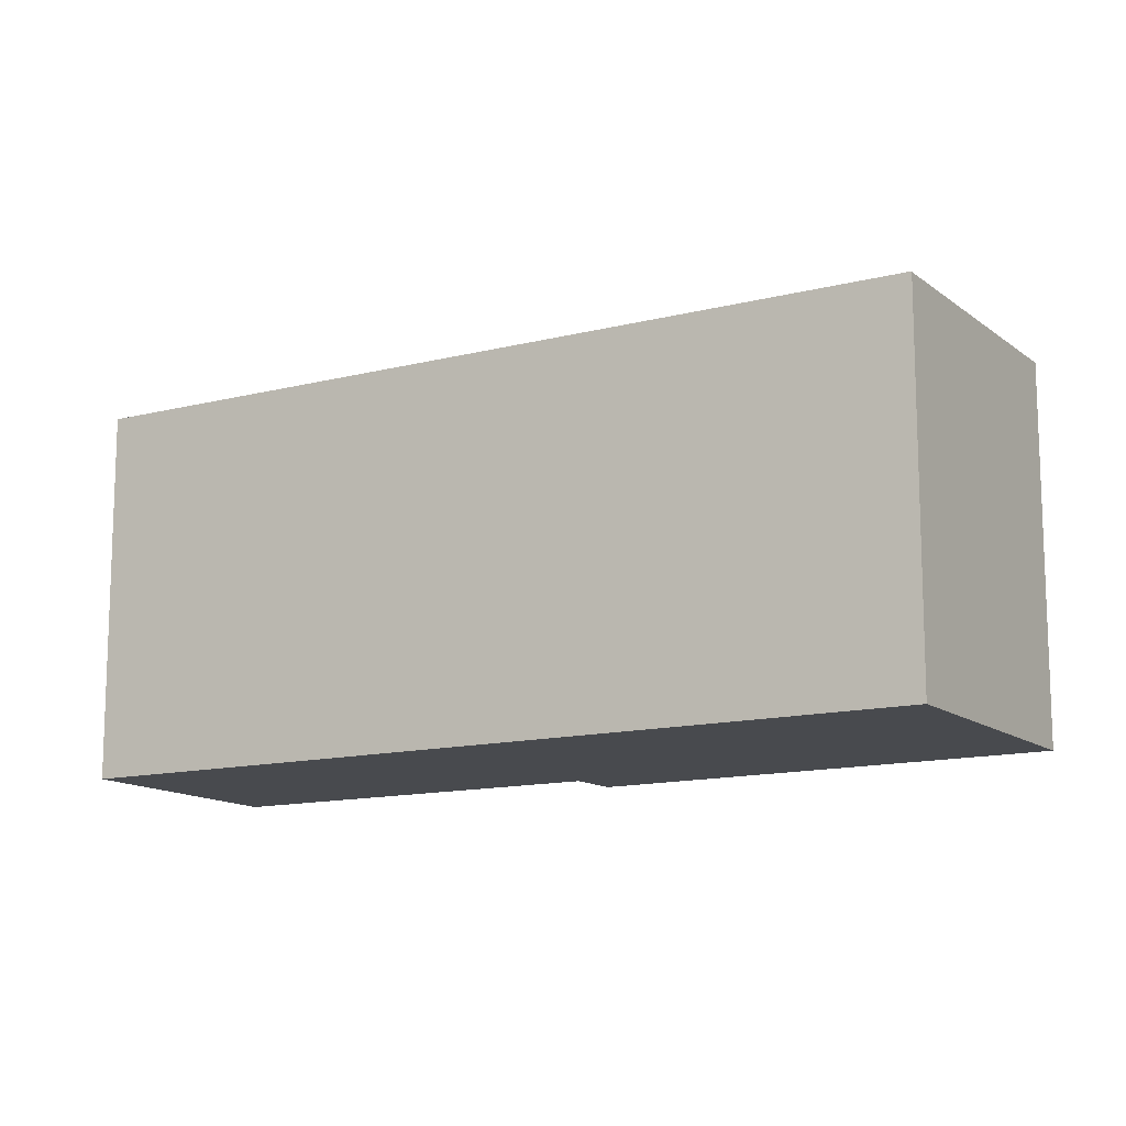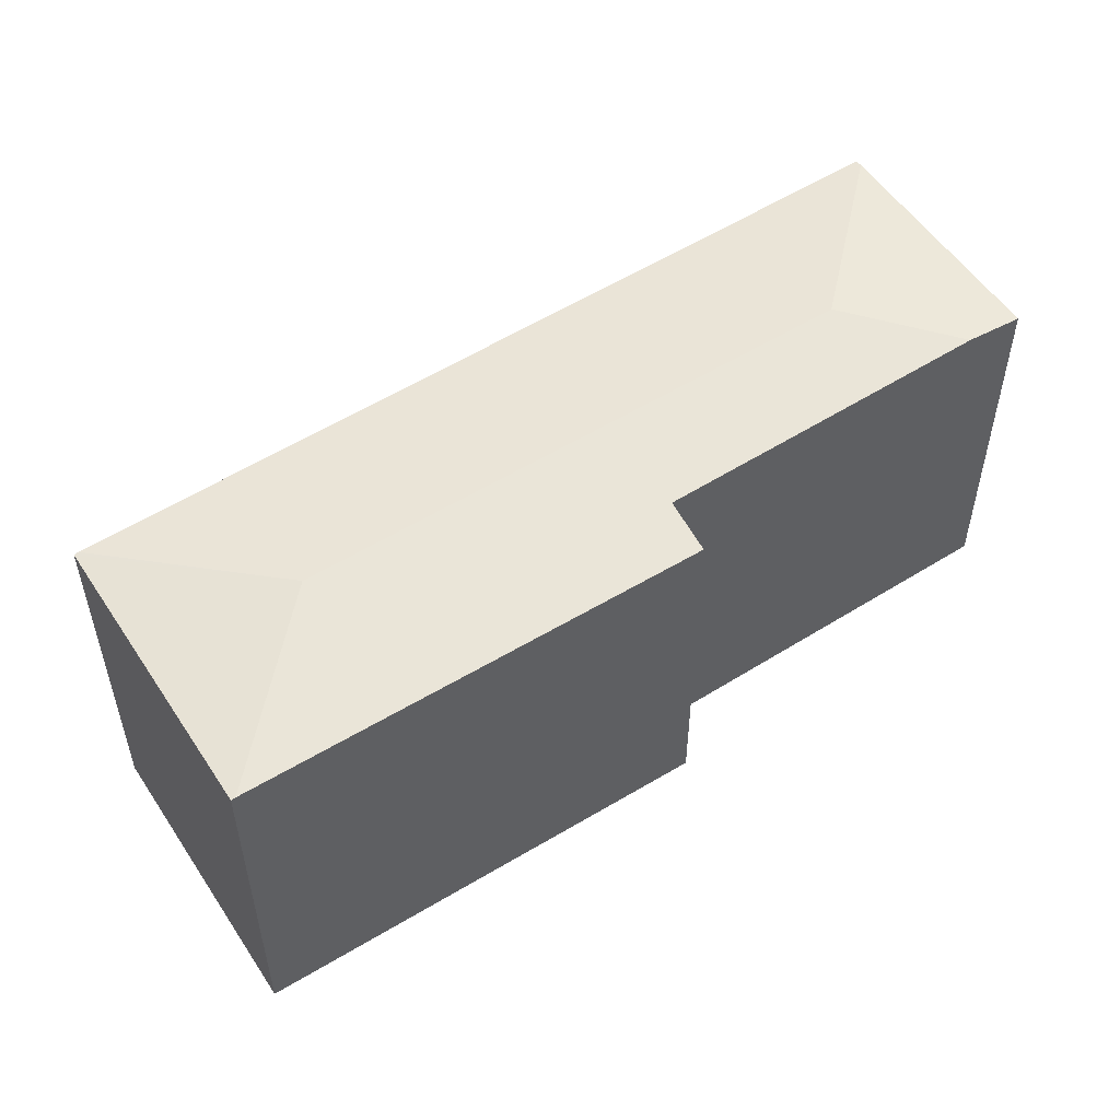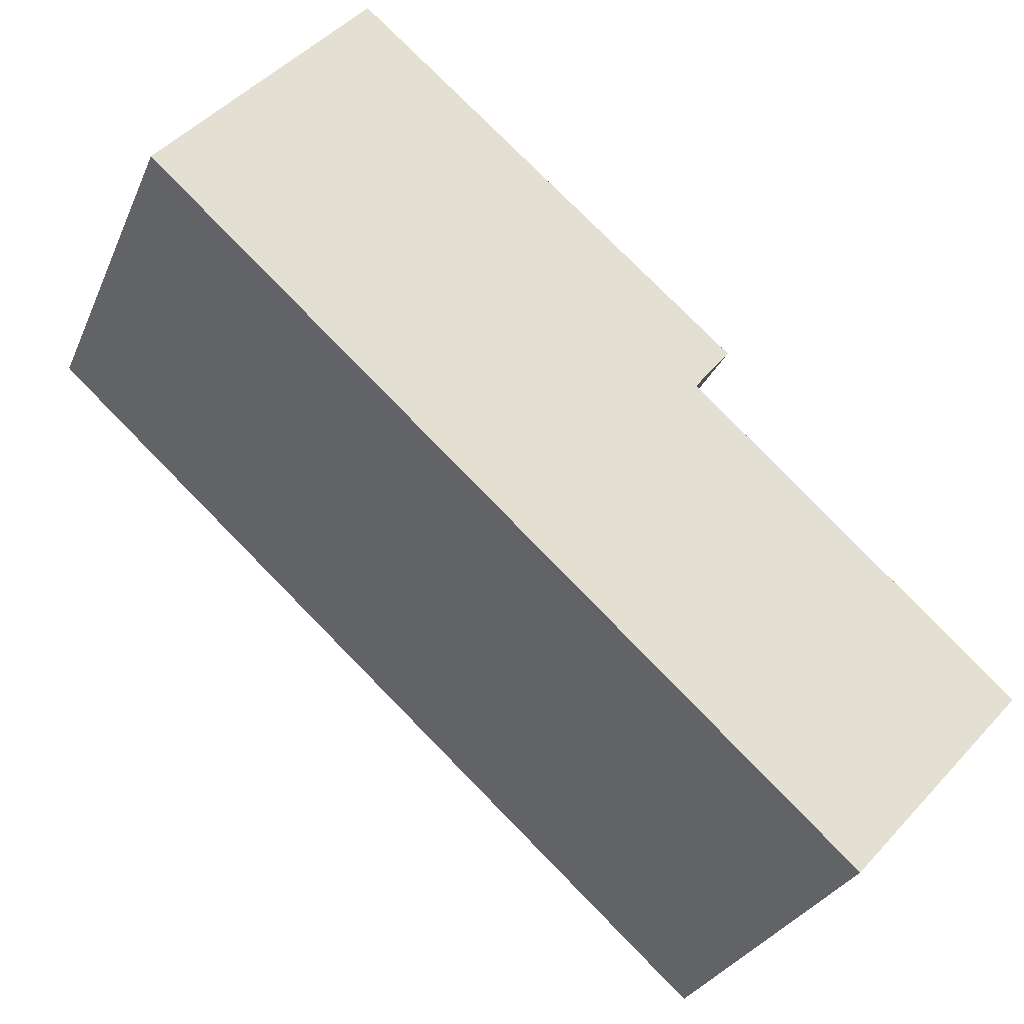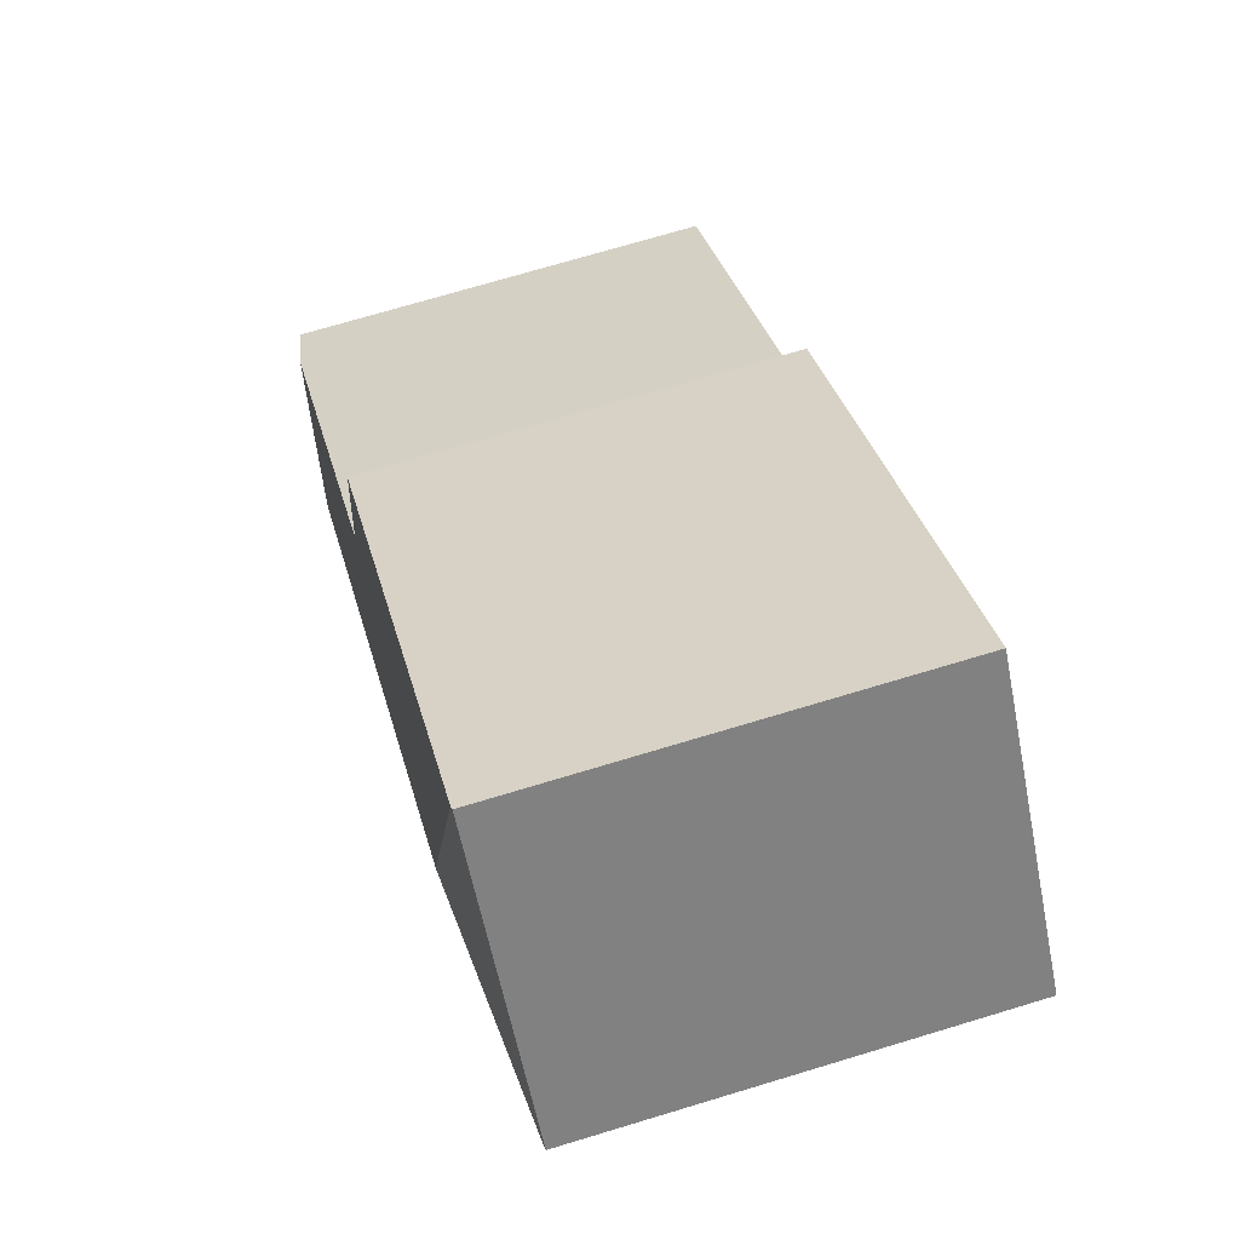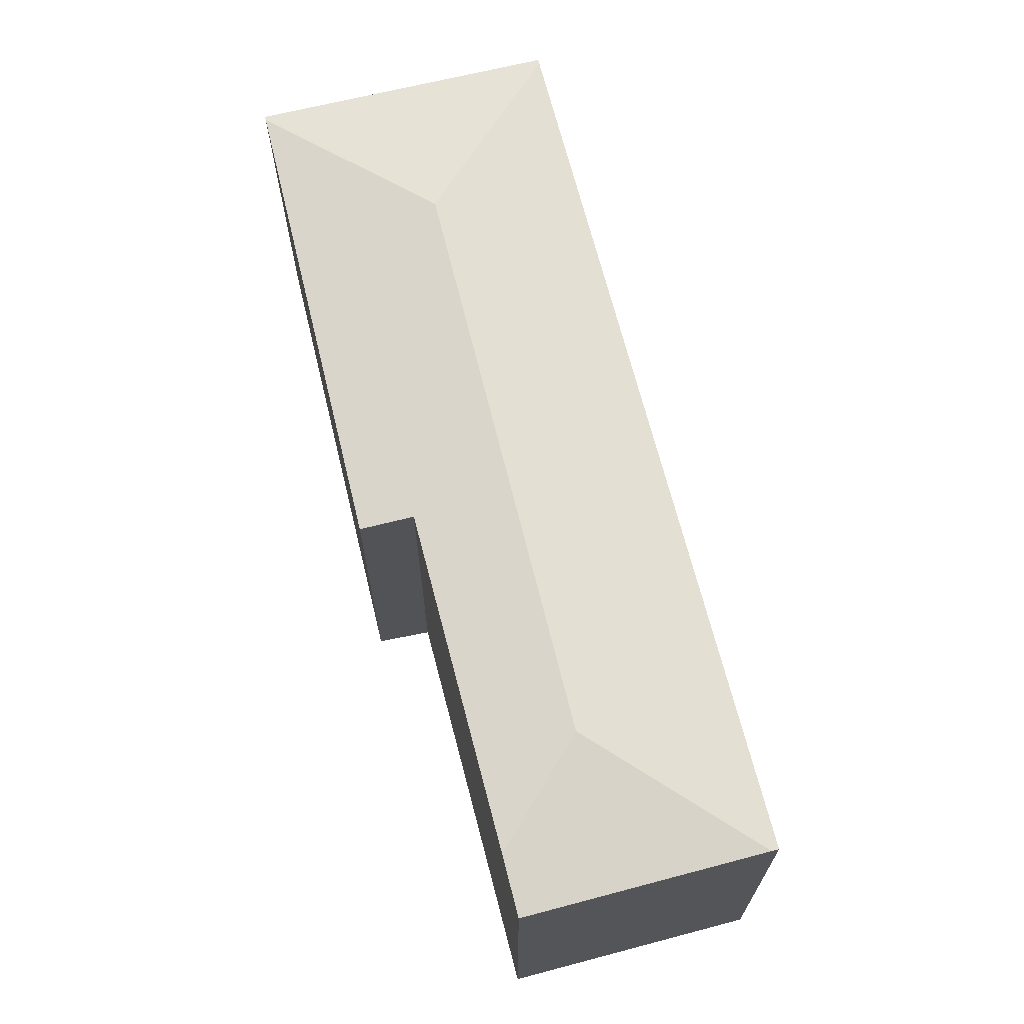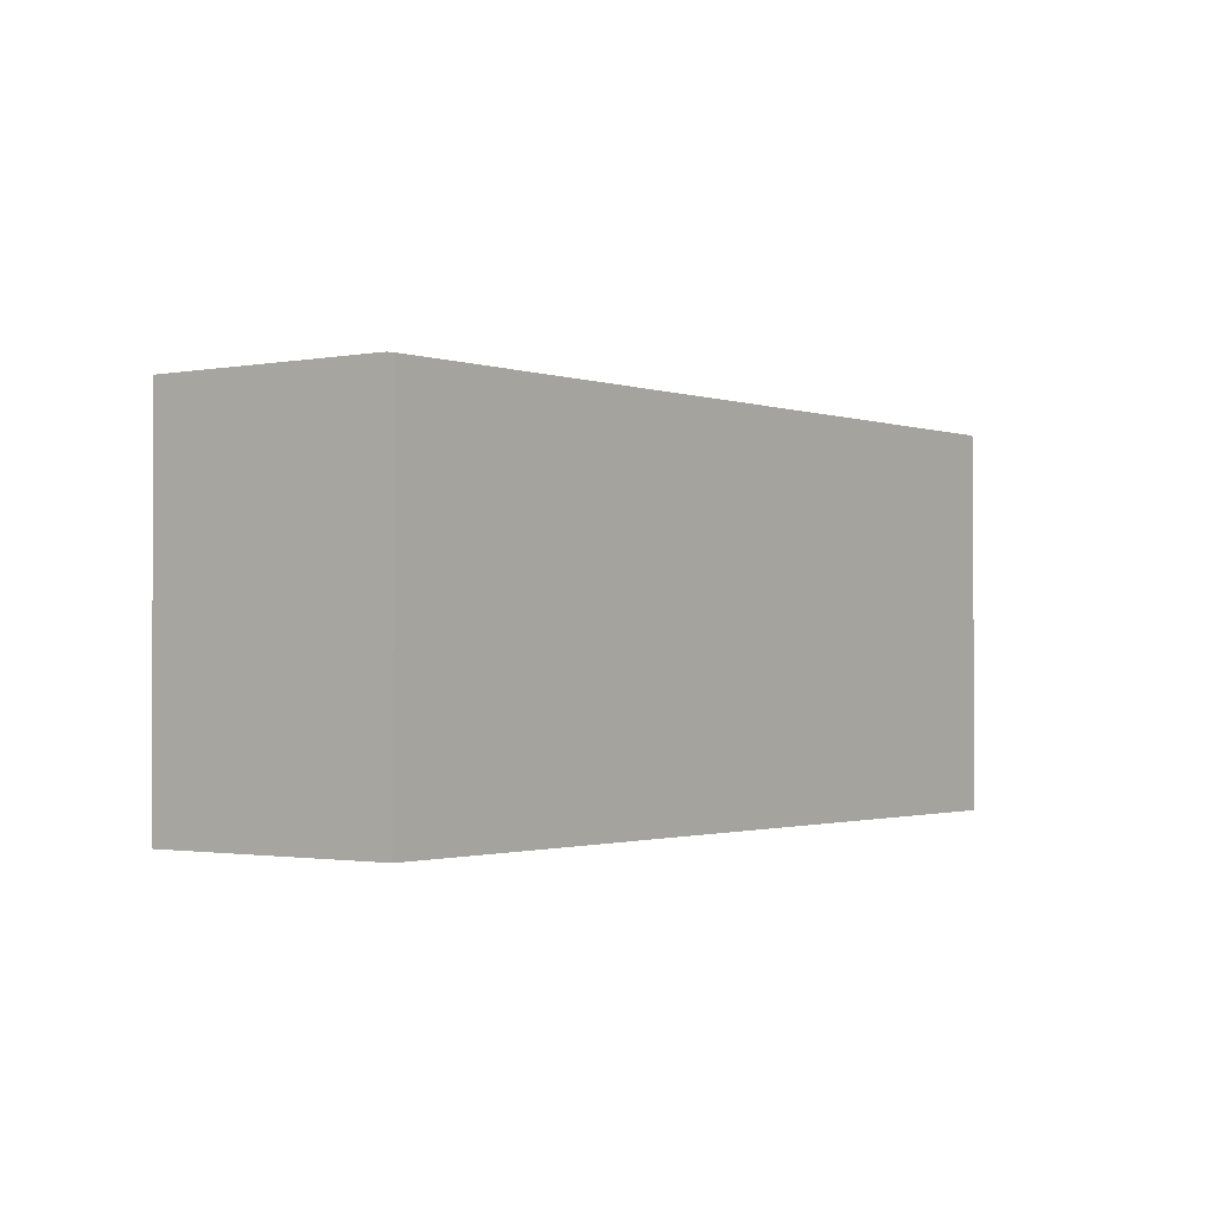
<metadata>
{"format":"obj","ext":"obj","renderer":"f3d","projection":"perspective","resolution":1024,"background":"white","views":[{"elev":-13.1,"azim":-108.0,"up":"+Y"},{"elev":54.8,"azim":8.2,"up":"+Y"},{"elev":-28.7,"azim":-20.0,"up":"+Z"},{"elev":71.9,"azim":-106.8,"up":"+Z"},{"elev":69.6,"azim":117.2,"up":"+Y"},{"elev":-1.3,"azim":168.4,"up":"+Y"}]}
</metadata>
<code>
v  0.045 4.877 -0.04
v  8.573 4.875 -7.535
v  8.509 4.863 -7.606
v  8.38 5.118 -4.781
v  2.752 5.118 0.15
v  10.7 4.866 -5.181
v  10.12 4.964 -4.659
v  0 4.87 2.982e-16
v  2.517 4.87 2.922
v  2.56 4.877 2.885
v  7.21 4.87 -1.114
v  6.771 4.958 -1.665
v  2.517 -1.789e-16 2.922
v  7.21 6.821e-17 -1.114
v  2.56 -1.767e-16 2.885
v  6.771 1.02e-16 -1.665
v  10.7 3.172e-16 -5.181
v  10.12 2.853e-16 -4.659
v  8.509 4.657e-16 -7.606
v  8.573 4.614e-16 -7.535
v  0.045 2.449e-18 -0.04
v  0 0 0
g defaultobject
f 1 2 3
f 2 1 4
f 4 1 5
f 4 6 2
f 6 4 7
f 8 5 1
f 5 8 9
f 5 9 10
f 11 5 10
f 5 11 12
f 5 12 4
f 4 12 7
f 9 11 10
f 11 9 13
f 11 13 14
f 14 13 15
f 16 7 12
f 7 16 6
f 6 16 17
f 17 16 18
f 11 16 12
f 16 11 14
f 17 2 6
f 2 17 3
f 3 17 19
f 19 17 20
f 19 1 3
f 1 19 21
f 1 21 8
f 8 21 22
f 22 9 8
f 9 22 13
f 20 21 19
f 21 20 17
f 21 17 18
f 21 18 16
f 21 16 14
f 21 14 15
f 21 15 22
f 22 15 13

</code>
